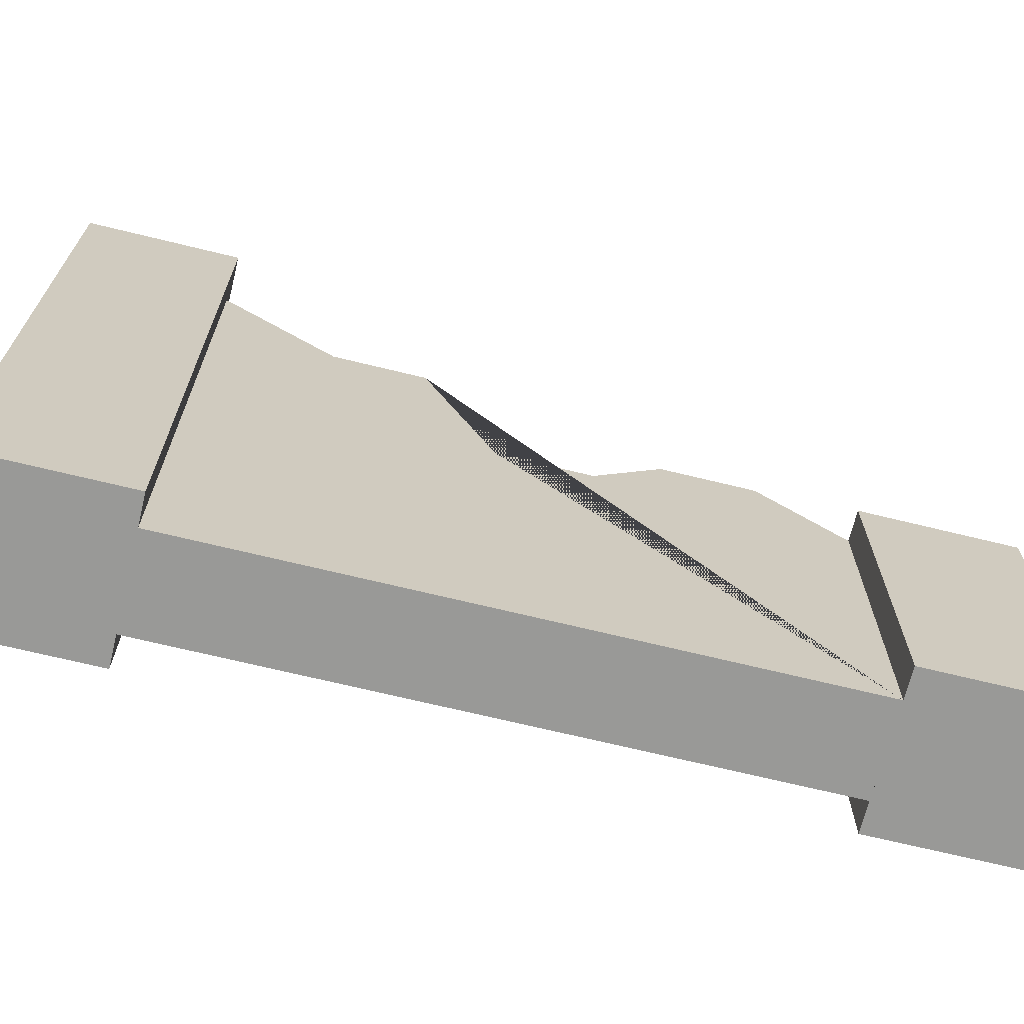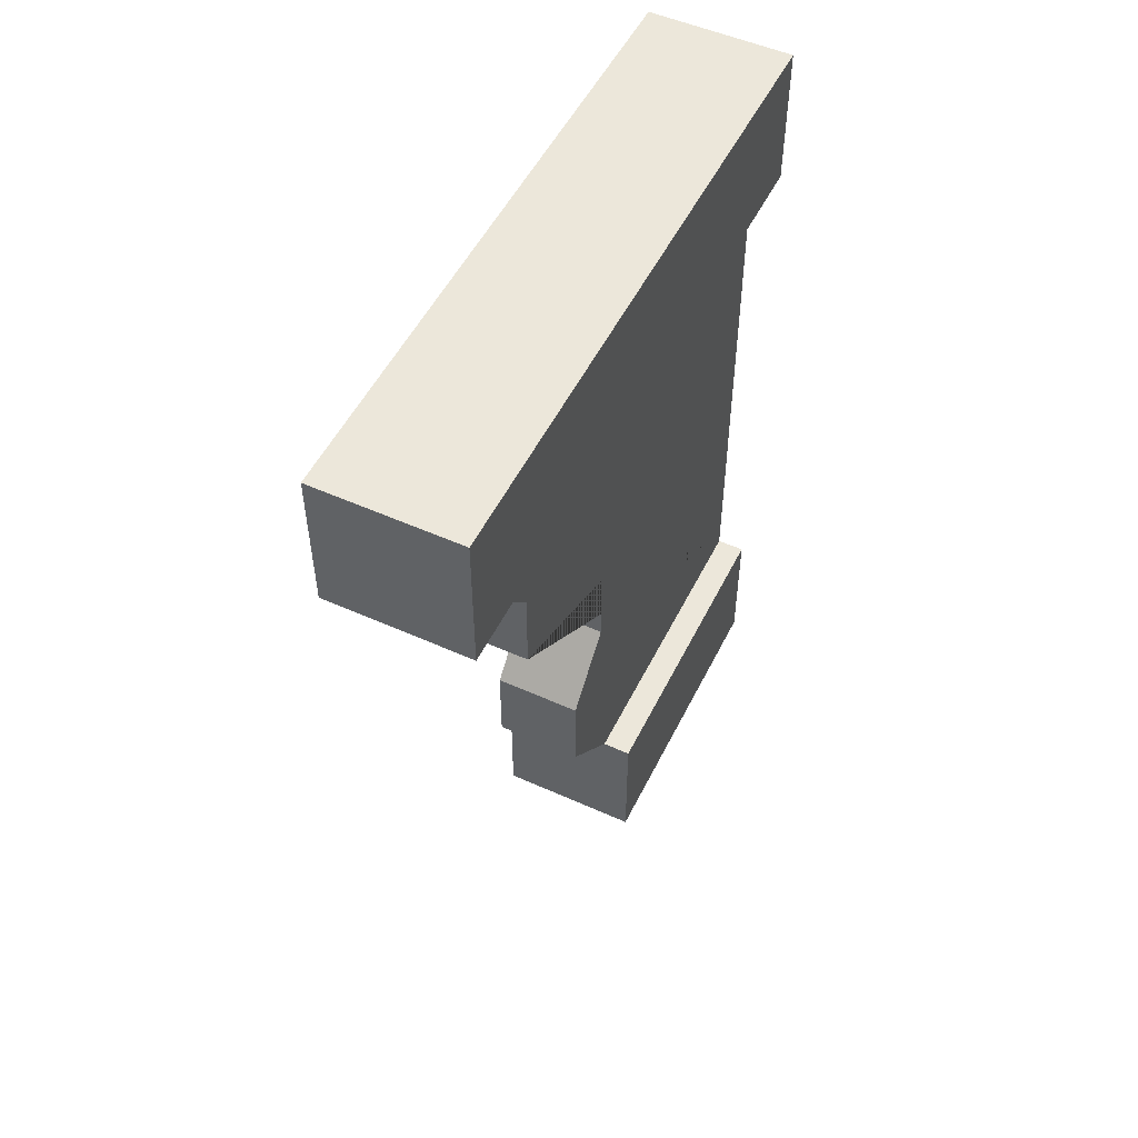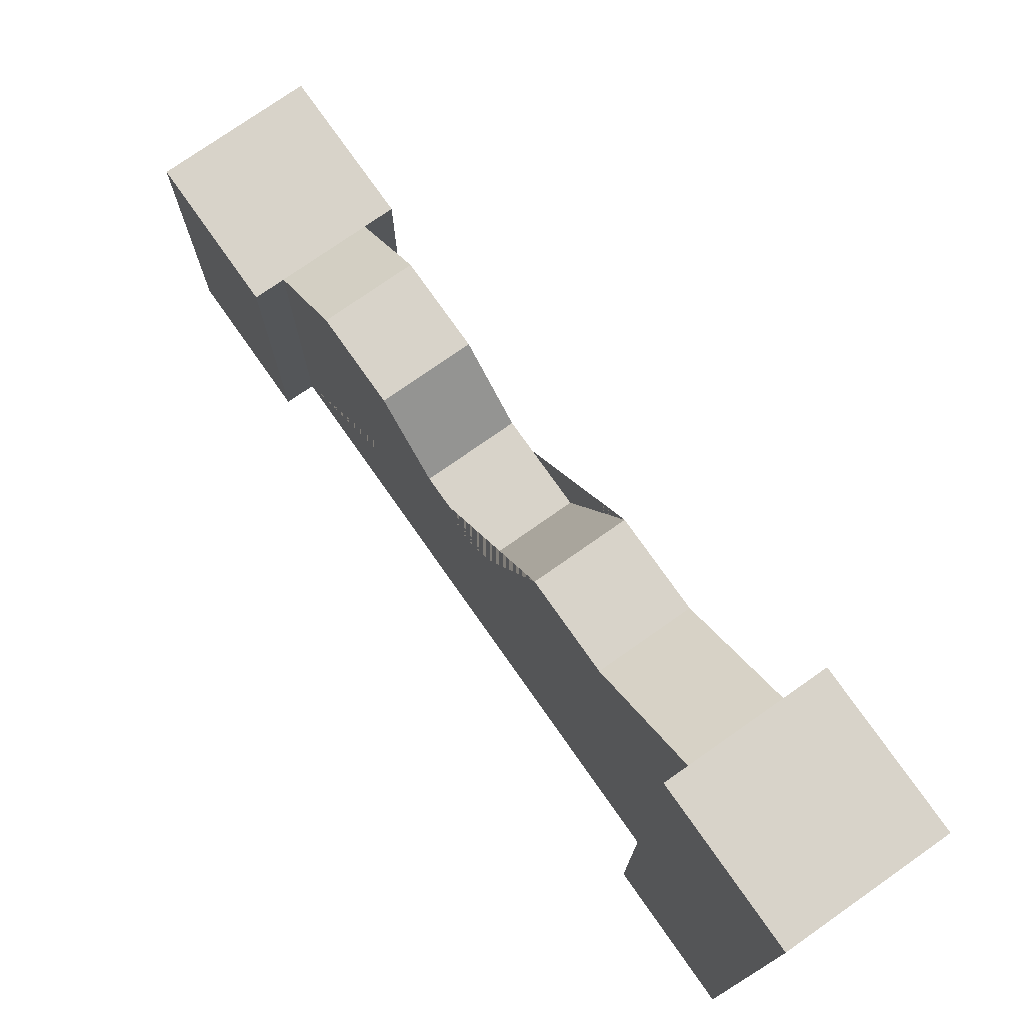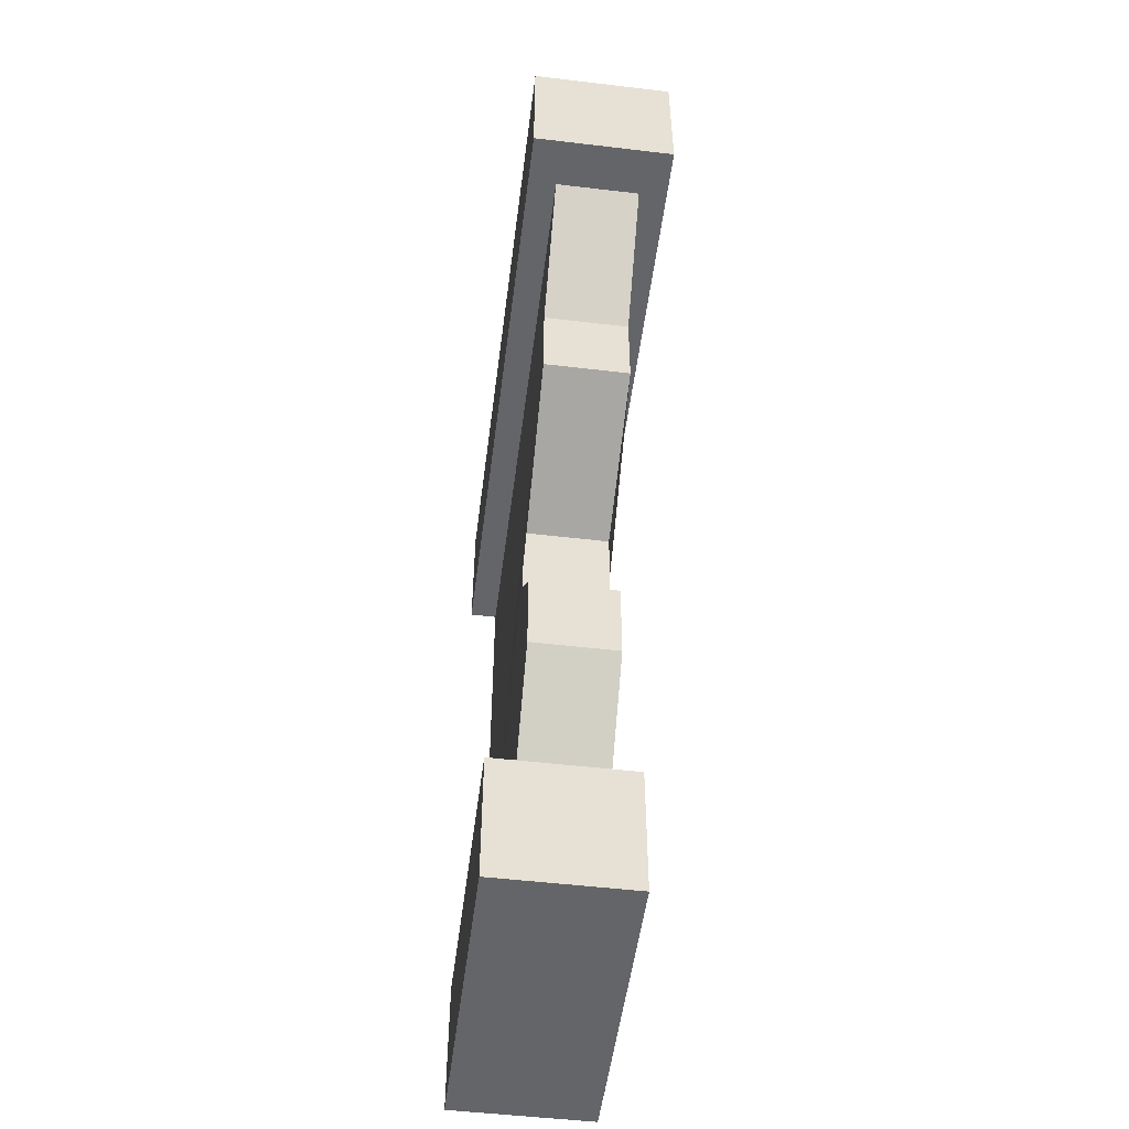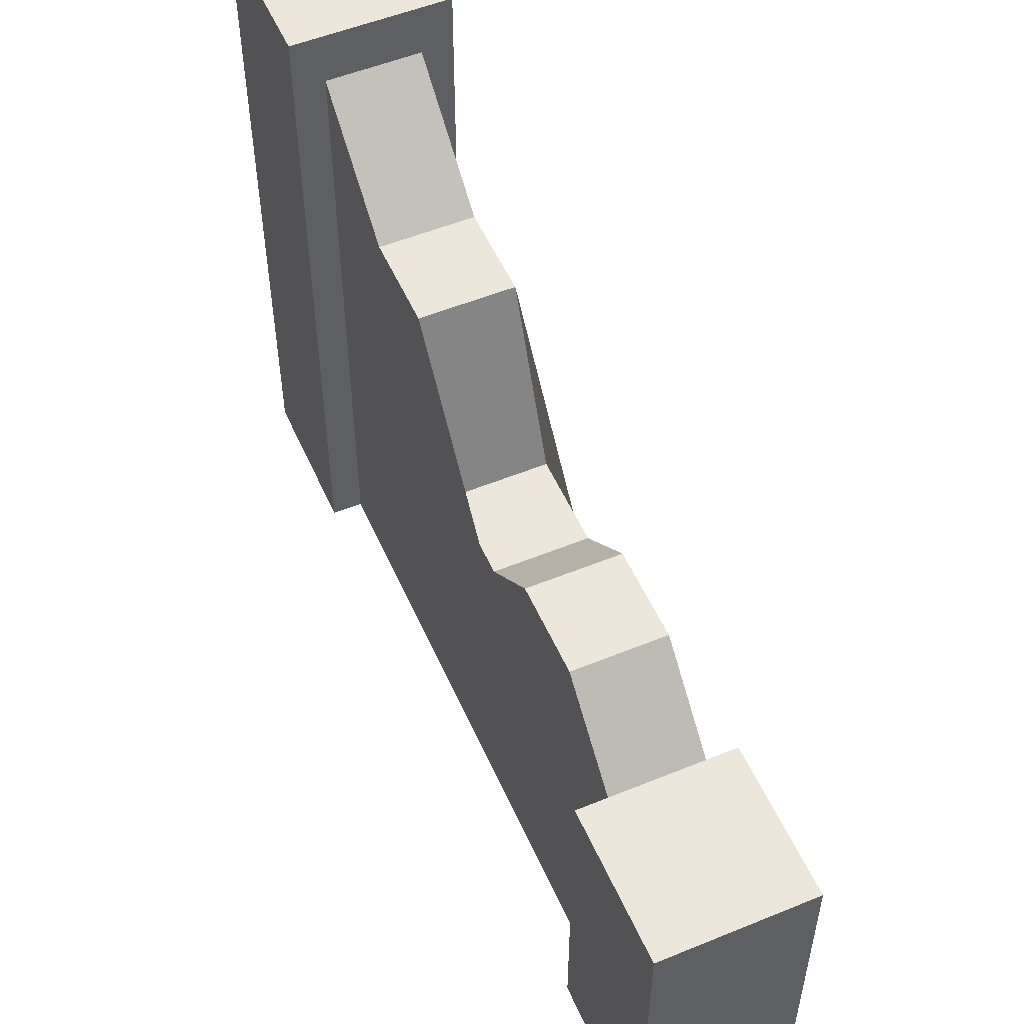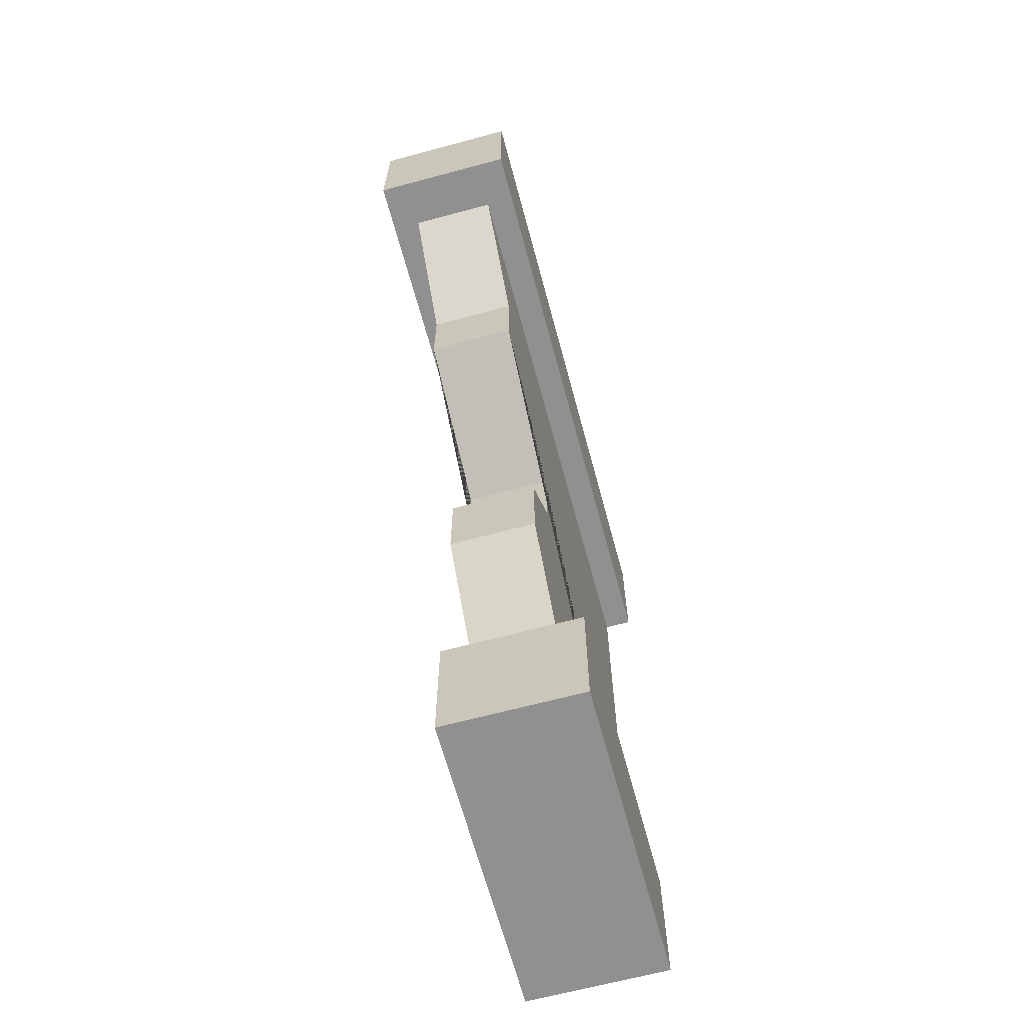
<metadata>
{"format":"obj","ext":"obj","renderer":"f3d","projection":"perspective","resolution":1024,"background":"white","views":[{"elev":-68.8,"azim":76.2,"up":"+Y"},{"elev":52.1,"azim":-154.1,"up":"+Z"},{"elev":75.8,"azim":-35.1,"up":"+Y"},{"elev":-51.6,"azim":172.7,"up":"+Z"},{"elev":53.3,"azim":156.4,"up":"+Y"},{"elev":-65.8,"azim":-164.9,"up":"+Z"}]}
</metadata>
<code>
g Mesh1 Grey_Broken_Wall Model
v 0.5 2.2 -1.444e-15
v 0.5 2.2 -0.5
v 0 2.2 -0.5
v 0 2.2 -0
f 1 2 3 4
v 0.5 0 -1.444e-15
v 0.5 0 -0.5
f 5 6 2 1
v 0 0 -0.5
v 0.1 0 -0.5
v 0.4 0 -0.5
v 0 0 -0
f 7 8 9 6 5 10
v 0.4 2.031 -0.5
v 0.1 2.031 -0.5
f 11 12 8 7 3 2 6 9
v 0.4 1.706 -0.8803
v 0.1 1.706 -0.8803
f 11 13 14 12
v 0.4 0 -2.5
v 0.4 1.1 -2.5
v 0.4 1.356 -2.233
v 0.4 1.356 -1.933
v 0.4 1.153 -1.713
v 0.4 1.153 -1.413
v 0.4 1.706 -1.18
f 15 16 17 18 19 20 21 13 11 9
v 0.5 0 -2.5
v 0.5 1.1 -2.5
f 22 23 16 15
v 0.5 0 -3
v 0.5 1.1 -3
f 24 25 23 22
v -2.888e-15 0 -3
v -2.888e-15 1.1 -3
f 24 26 27 25
v 0.1 0 -2.5
v 0 0 -2.5
f 22 15 28 29 26 24
f 8 28 15 9
v 0.1 1.706 -1.18
v 0.1 1.153 -1.413
v 0.1 1.153 -1.713
v 0.1 1.356 -1.933
v 0.1 1.356 -2.233
v 0.1 1.1 -2.5
f 28 8 12 14 30 31 32 33 34 35
f 13 21 30 14
f 21 20 31 30
f 20 19 32 31
f 19 18 33 32
f 18 17 34 33
f 17 16 35 34
v 0 1.1 -2.5
f 27 36 35 16 23 25
f 26 29 36 27
f 36 29 28 35
f 4 3 7 10
f 10 5 1 4

</code>
